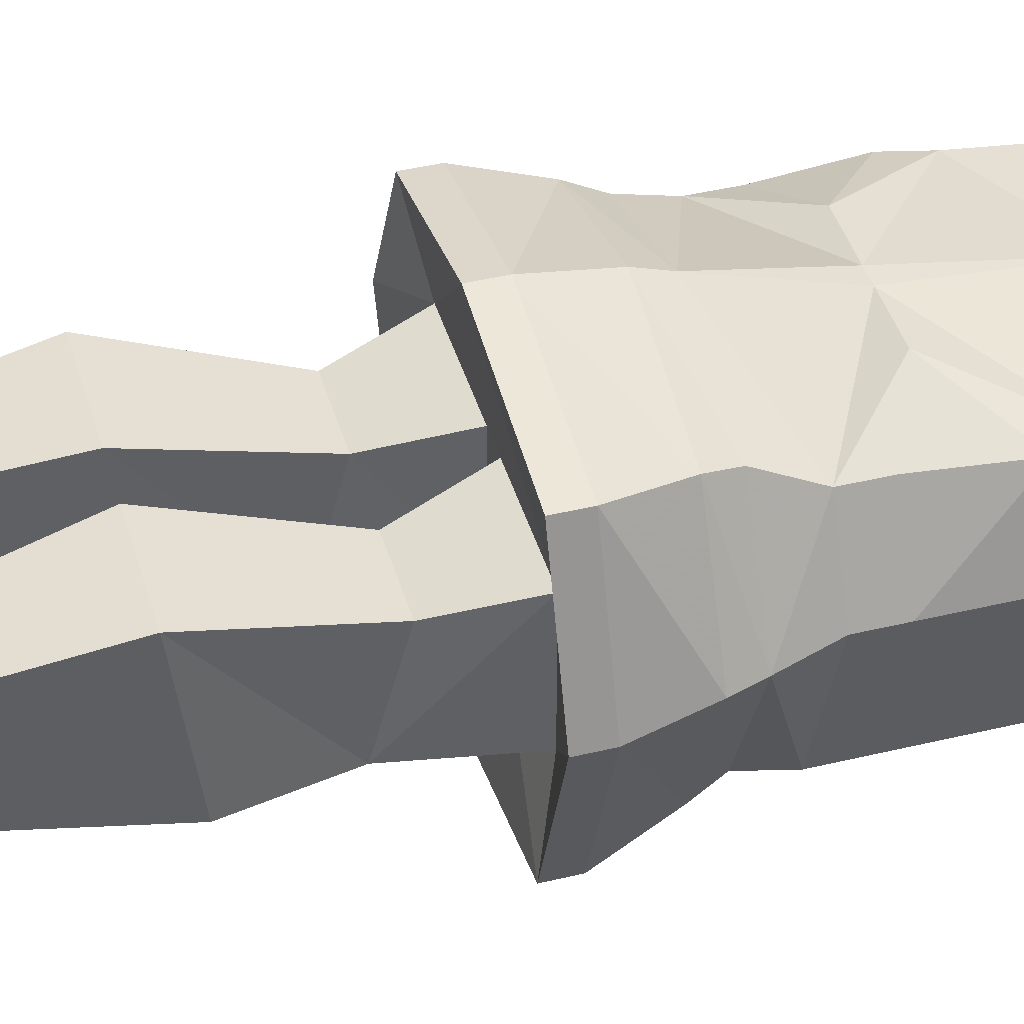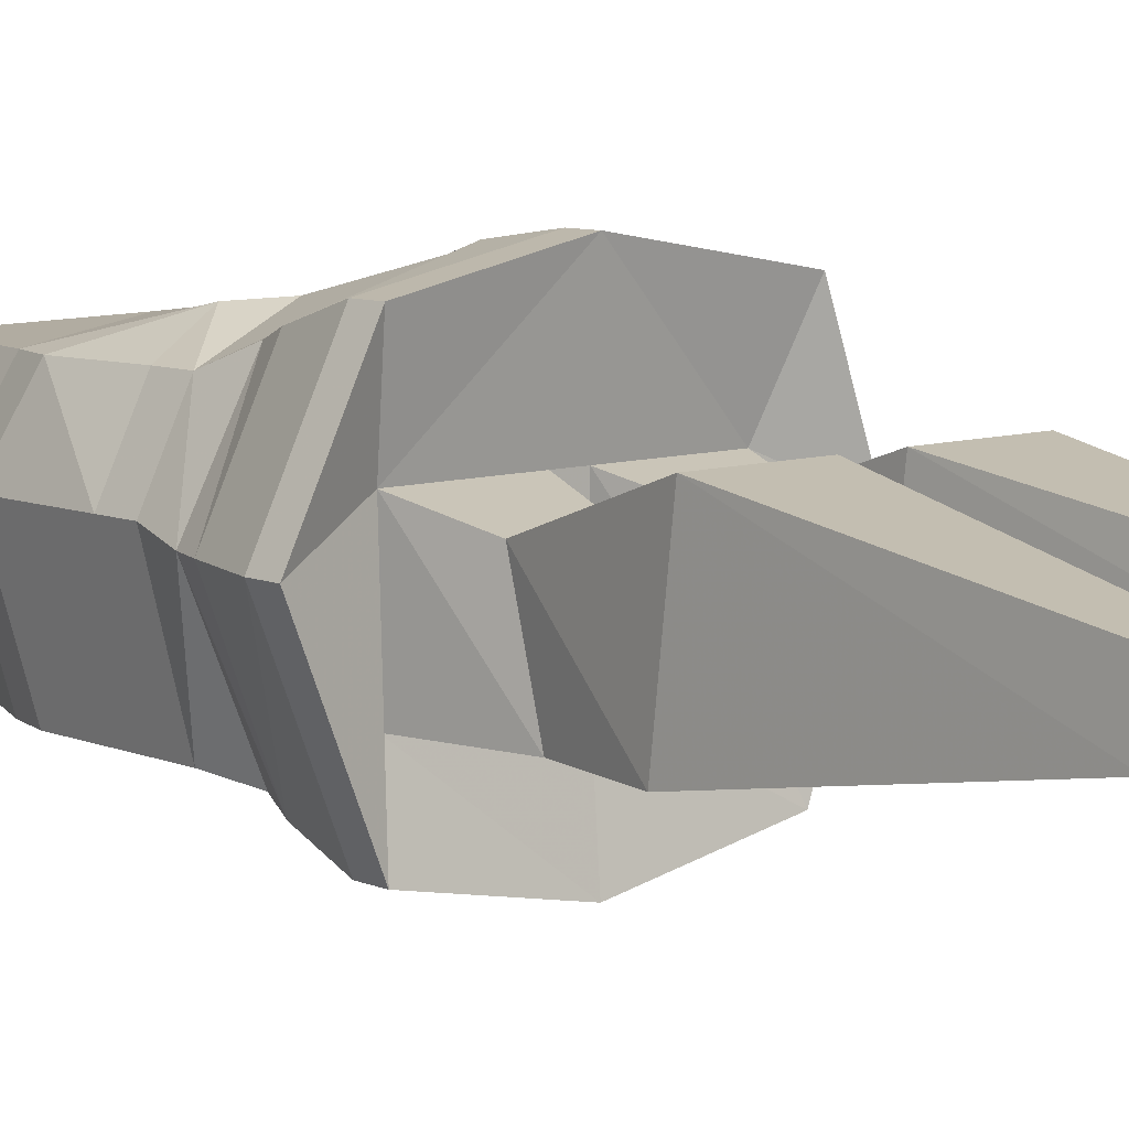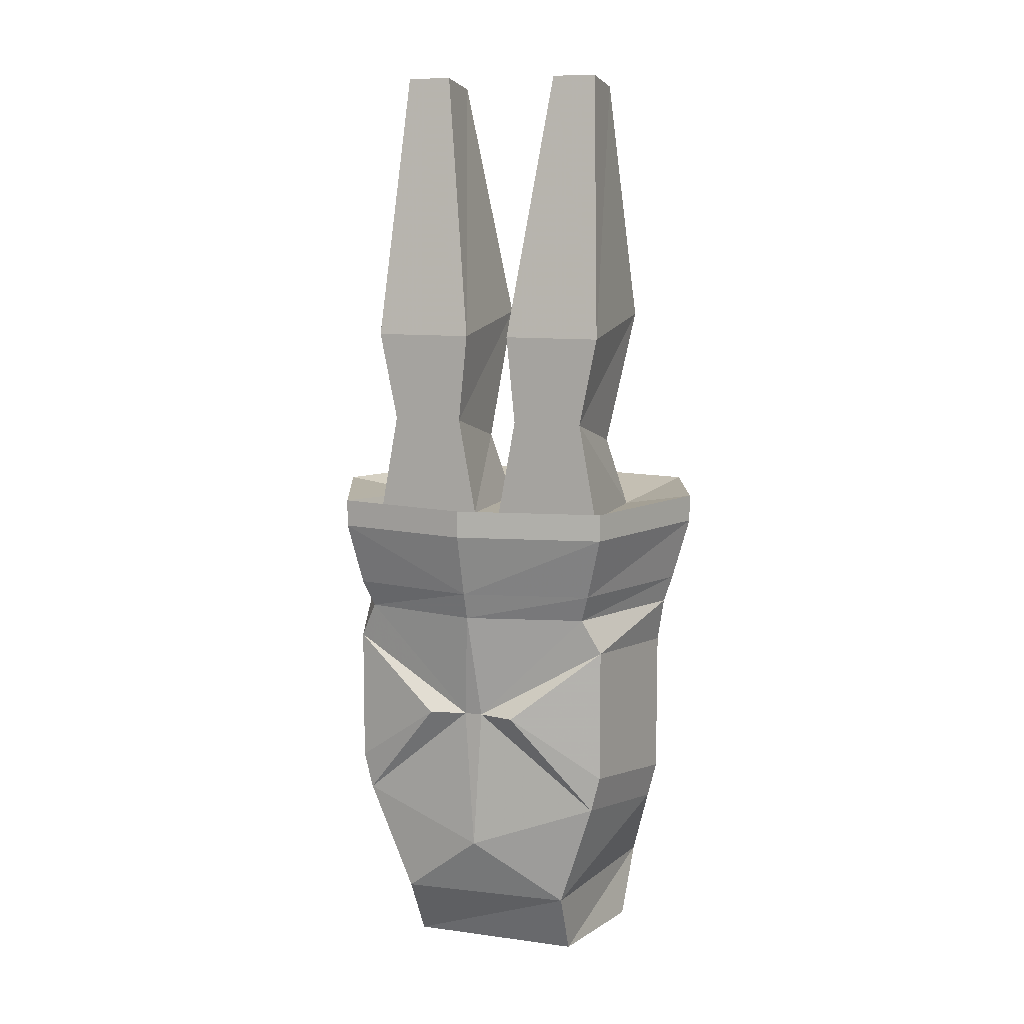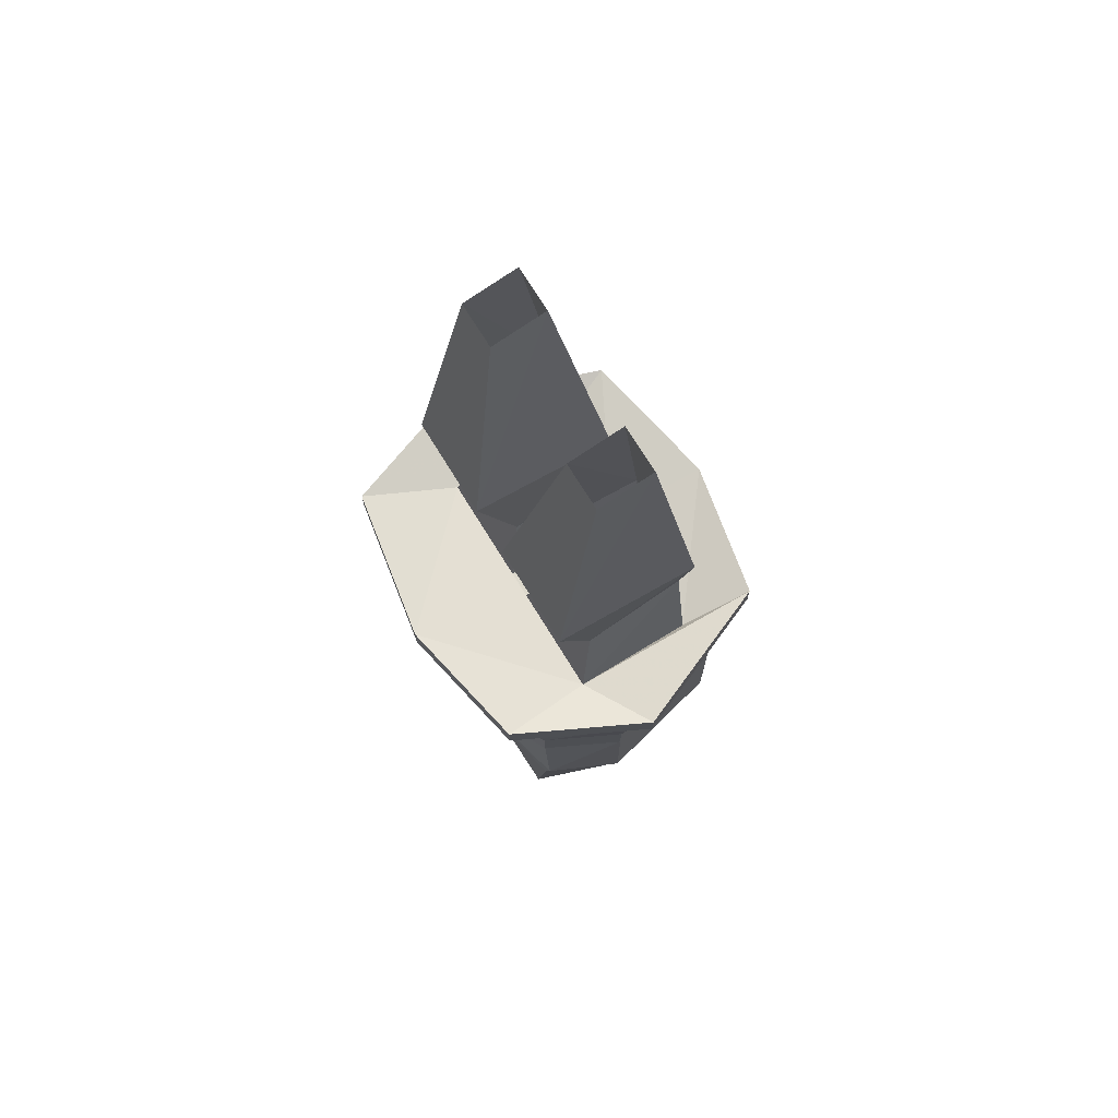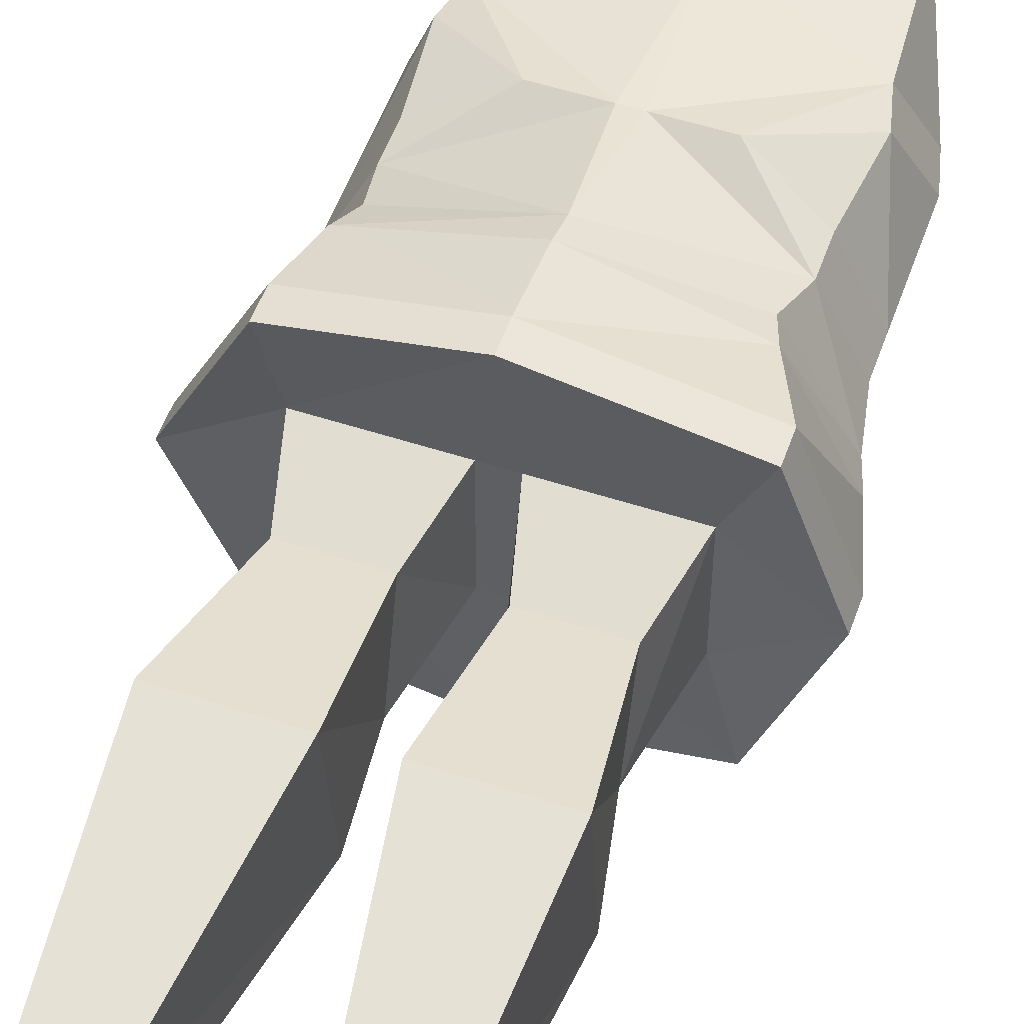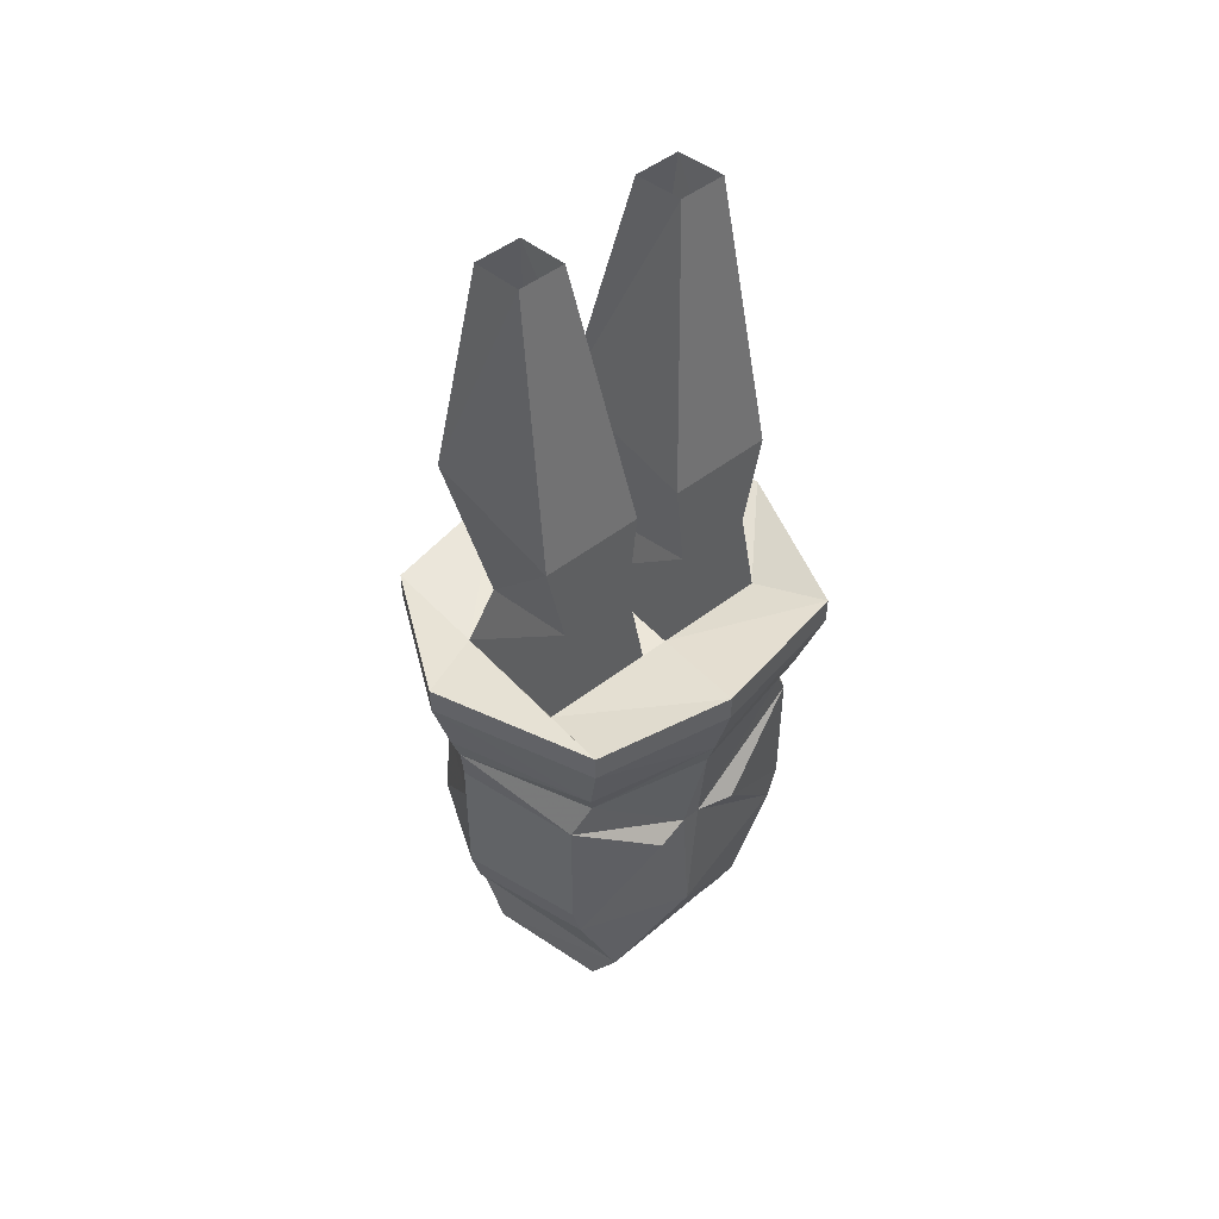
<metadata>
{"format":"obj","ext":"obj","renderer":"f3d","projection":"perspective","resolution":1024,"background":"white","views":[{"elev":42.6,"azim":-106.0,"up":"+Z"},{"elev":8.4,"azim":138.5,"up":"+Z"},{"elev":9.6,"azim":-160.3,"up":"+Y"},{"elev":72.0,"azim":58.5,"up":"+Y"},{"elev":53.2,"azim":-160.7,"up":"+Z"},{"elev":49.5,"azim":139.5,"up":"+Y"}]}
</metadata>
<code>
v -0.05469 -0.7109 0.1016
v -0.1094 -0.7891 0.07812
v -0.007812 -0.7109 0.1016
v -0.1094 -0.6562 0.07812
v -0.1094 -0.6875 0.07812
v -0.1172 -0.7578 0.07812
v -0.1406 -0.7812 0.01562
v -0.1328 -0.8125 0.01562
v -0.1016 -0.8906 0.07812
v 0 -0.8359 0.08594
v 0 -0.7109 0.1016
v 0 -0.6172 0.125
v -0.1016 -0.6172 0.09375
v -0.1484 -0.6172 0.007812
v -0.1406 -0.6562 0.01562
v -0.1406 -0.6875 0.01562
v -0.1172 -0.7656 -0.09375
v -0.1094 -0.7969 -0.09375
v -0.07812 -0.8906 -0.08594
v -0.07812 -0.9453 -0.0625
v -0.1016 -0.9453 0.03906
v 0.09375 -0.9453 0.03906
v 0.09375 -0.8906 0.07812
v 0.1094 -0.7891 0.07812
v 0.007812 -0.7109 0.1016
v 0.1094 -0.6562 0.07812
v 0.1016 -0.6172 0.09375
v 0.1094 -0.5938 0.1016
v 0 -0.5938 0.1328
v -0.1094 -0.5938 0.1016
v -0.1562 -0.5938 0.007812
v -0.1016 -0.6172 -0.1016
v -0.1172 -0.6484 -0.09375
v -0.1172 -0.6797 -0.09375
v -0.03906 -0.7109 -0.1172
v -0.007812 -0.7109 -0.1094
v 0 -0.8359 -0.1094
v 0.07031 -0.8906 -0.09375
v 0.07031 -0.9453 -0.0625
v 0.1328 -0.8125 0.01562
v 0.1406 -0.7812 0.01562
v 0.1172 -0.7578 0.07812
v 0.05469 -0.7109 0.1016
v 0.1094 -0.6875 0.07812
v 0.1406 -0.6562 0.01562
v 0.1484 -0.6172 0.007812
v 0.1562 -0.5938 0.007812
v 0.1172 -0.5391 0.1172
v 0 -0.5391 0.1406
v -0.1328 -0.5391 0.1172
v -0.1719 -0.5391 0.007812
v -0.1094 -0.5938 -0.1094
v 0 -0.6172 -0.125
v 0 -0.5391 -0.1484
v -0.125 -0.5391 -0.125
v -0.125 -0.5156 -0.125
v 0 -0.5156 -0.1484
v 0.1172 -0.5391 -0.125
v 0 -0.5938 -0.1328
v -0.1719 -0.5156 0.007812
v -0.1016 -0.5312 -0.0625
v -0.007812 -0.5312 -0.0625
v 0 -0.5312 -0.0625
v 0.01562 -0.5312 -0.0625
v 0.1094 -0.5312 -0.0625
v 0.1172 -0.5156 -0.125
v 0.1719 -0.5391 0.007812
v 0.1094 -0.5938 -0.1094
v 0.1016 -0.6172 -0.1016
v -0.1328 -0.5156 0.1172
v -0.1016 -0.5312 0.03906
v -0.08594 -0.4453 -0.0625
v -0.02344 -0.4453 -0.0625
v -0.007812 -0.5312 0.03906
v 0 -0.5312 0.03906
v 0.01562 -0.5312 0.03906
v 0.03125 -0.4688 0.02344
v 0.03125 -0.4453 -0.0625
v 0.09375 -0.4453 -0.0625
v 0.1094 -0.5312 0.03906
v 0.1719 -0.5156 0.007812
v 0.1172 -0.6484 -0.09375
v 0.007812 -0.7109 -0.1094
v 0 -0.7109 -0.1094
v 0.1094 -0.7969 -0.09375
v 0.1172 -0.7656 -0.09375
v 0.1406 -0.6875 0.01562
v 0 -0.5156 0.1406
v -0.08594 -0.4688 0.02344
v -0.1016 -0.3516 0.0625
v -0.1016 -0.3672 -0.0625
v -0.01562 -0.3672 -0.0625
v -0.02344 -0.4688 0.02344
v -0.01562 -0.3516 0.0625
v -0.08594 -0.1406 0.02344
v -0.08594 -0.1328 -0.02344
v -0.04688 -0.1328 -0.02344
v 0.09375 -0.4688 0.02344
v 0.02344 -0.3516 0.0625
v 0.02344 -0.3672 -0.0625
v 0.1094 -0.3672 -0.0625
v 0.1172 -0.5156 0.1172
v 0.1094 -0.3516 0.0625
v 0.05469 -0.1406 0.02344
v 0.05469 -0.1328 -0.02344
v 0.09375 -0.1328 -0.02344
v 0.09375 -0.1406 0.02344
v -0.04688 -0.1406 0.02344
v 0.03906 -0.7109 -0.1172
v 0.1172 -0.6797 -0.09375
f 1 2 3
f 1 3 4
f 1 4 5
f 1 6 2
f 2 6 7
f 2 7 8
f 4 15 5
f 5 15 16
f 7 17 8
f 8 17 18
f 9 19 20
f 9 20 21
f 9 21 22
f 9 22 23
f 12 27 28
f 12 28 29
f 12 29 13
f 13 29 30
f 13 30 14
f 14 30 31
f 14 31 32
f 15 33 16
f 16 33 34
f 17 35 18
f 18 35 36
f 19 38 39
f 19 39 20
f 20 39 21
f 21 39 22
f 22 39 38
f 22 38 23
f 24 40 41
f 24 41 42
f 24 42 43
f 24 43 25
f 25 43 26
f 26 43 44
f 26 44 45
f 27 46 47
f 27 47 28
f 31 52 32
f 32 52 53
f 33 36 35
f 33 35 34
f 54 55 56
f 54 56 57
f 54 57 58
f 55 51 60
f 55 60 56
f 57 66 58
f 58 66 67
f 59 68 69
f 59 69 53
f 59 53 52
f 51 50 70
f 51 70 60
f 66 81 67
f 67 81 48
f 68 47 46
f 68 46 69
f 40 85 86
f 40 86 41
f 50 49 88
f 50 88 70
f 49 48 102
f 49 102 88
f 81 102 48
f 82 109 83
f 83 109 85
f 85 109 86
f 87 110 82
f 87 82 45
f 87 45 44
f 82 110 109
f 1 5 6
f 5 16 6
f 6 16 7
f 7 16 17
f 16 34 17
f 17 34 35
f 28 47 48
f 28 48 49
f 28 49 29
f 29 49 30
f 30 49 50
f 30 50 31
f 31 50 51
f 31 51 52
f 54 58 59
f 54 59 55
f 55 59 52
f 55 52 51
f 56 60 61
f 56 61 62
f 56 62 57
f 57 62 63
f 57 63 64
f 57 64 65
f 57 65 66
f 58 67 68
f 58 68 59
f 60 70 71
f 60 71 61
f 62 74 75
f 62 75 63
f 63 75 76
f 63 76 64
f 65 80 66
f 66 80 81
f 67 48 47
f 67 47 68
f 41 86 87
f 41 87 42
f 42 87 44
f 42 44 43
f 70 88 71
f 71 88 74
f 75 74 88
f 75 88 76
f 76 88 80
f 88 102 80
f 80 102 81
f 86 109 110
f 86 110 87
f 2 8 9
f 2 9 10
f 2 10 3
f 3 10 11
f 3 11 12
f 3 12 4
f 4 12 13
f 4 13 14
f 4 14 15
f 8 18 19
f 8 19 9
f 9 23 10
f 10 23 24
f 10 24 25
f 10 25 11
f 11 25 12
f 12 25 26
f 12 26 27
f 14 32 33
f 14 33 15
f 18 36 37
f 18 37 19
f 19 37 38
f 23 38 40
f 23 40 24
f 26 45 46
f 26 46 27
f 32 53 36
f 32 36 33
f 69 46 82
f 69 82 83
f 69 83 53
f 53 83 84
f 53 84 36
f 36 84 37
f 37 84 83
f 37 83 85
f 37 85 38
f 38 85 40
f 82 46 45
f 61 71 72
f 61 72 73
f 61 73 62
f 62 73 74
f 64 76 77
f 64 77 78
f 64 78 65
f 65 78 79
f 65 79 80
f 71 74 89
f 71 89 72
f 72 89 90
f 72 90 91
f 72 91 92
f 72 92 73
f 73 92 93
f 73 93 74
f 74 93 89
f 89 93 90
f 90 93 94
f 90 94 95
f 90 95 91
f 91 95 96
f 91 96 97
f 91 97 92
f 92 97 94
f 92 94 93
f 76 80 77
f 77 80 98
f 77 98 99
f 77 99 78
f 78 99 100
f 78 100 101
f 78 101 79
f 79 101 98
f 79 98 80
f 98 103 99
f 99 103 104
f 99 104 100
f 100 104 105
f 100 105 106
f 100 106 101
f 101 106 103
f 101 103 98
f 103 107 104
f 107 103 106
f 94 108 95
f 108 94 97

</code>
